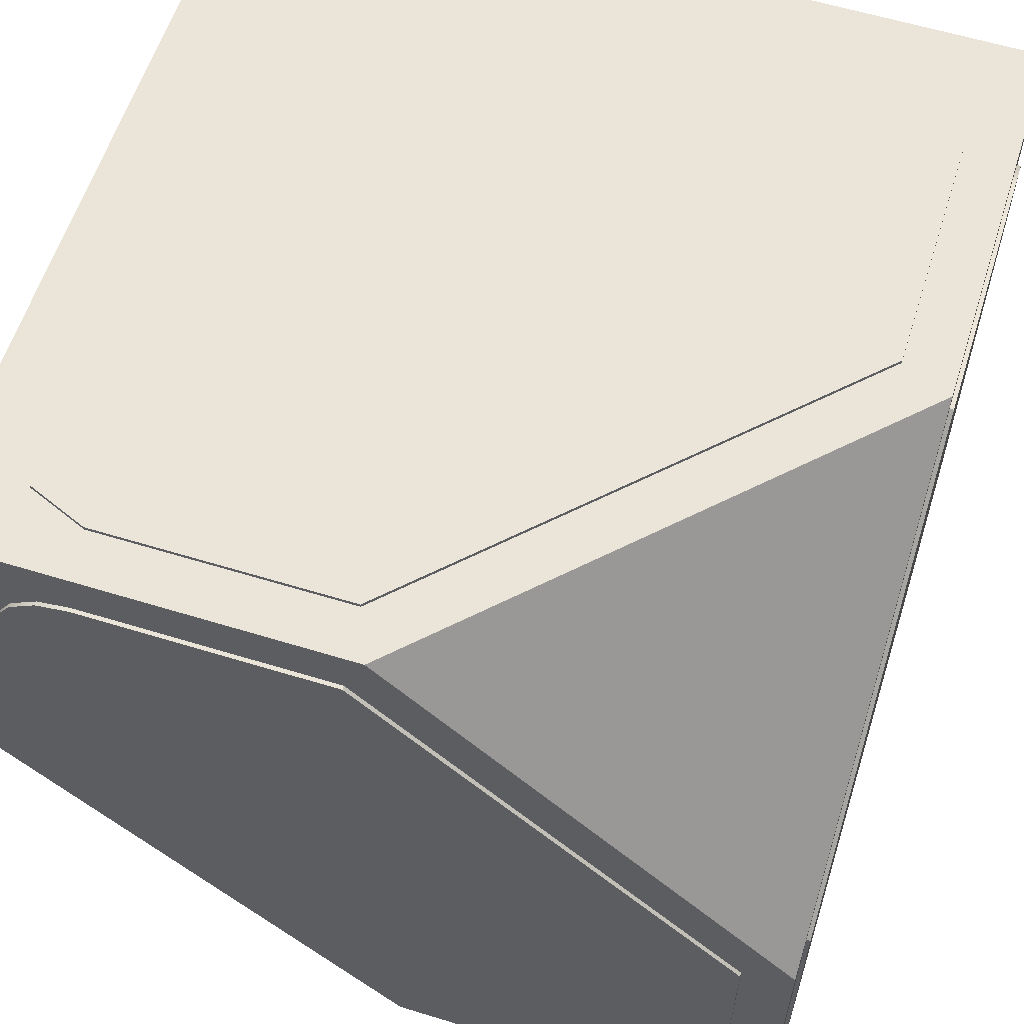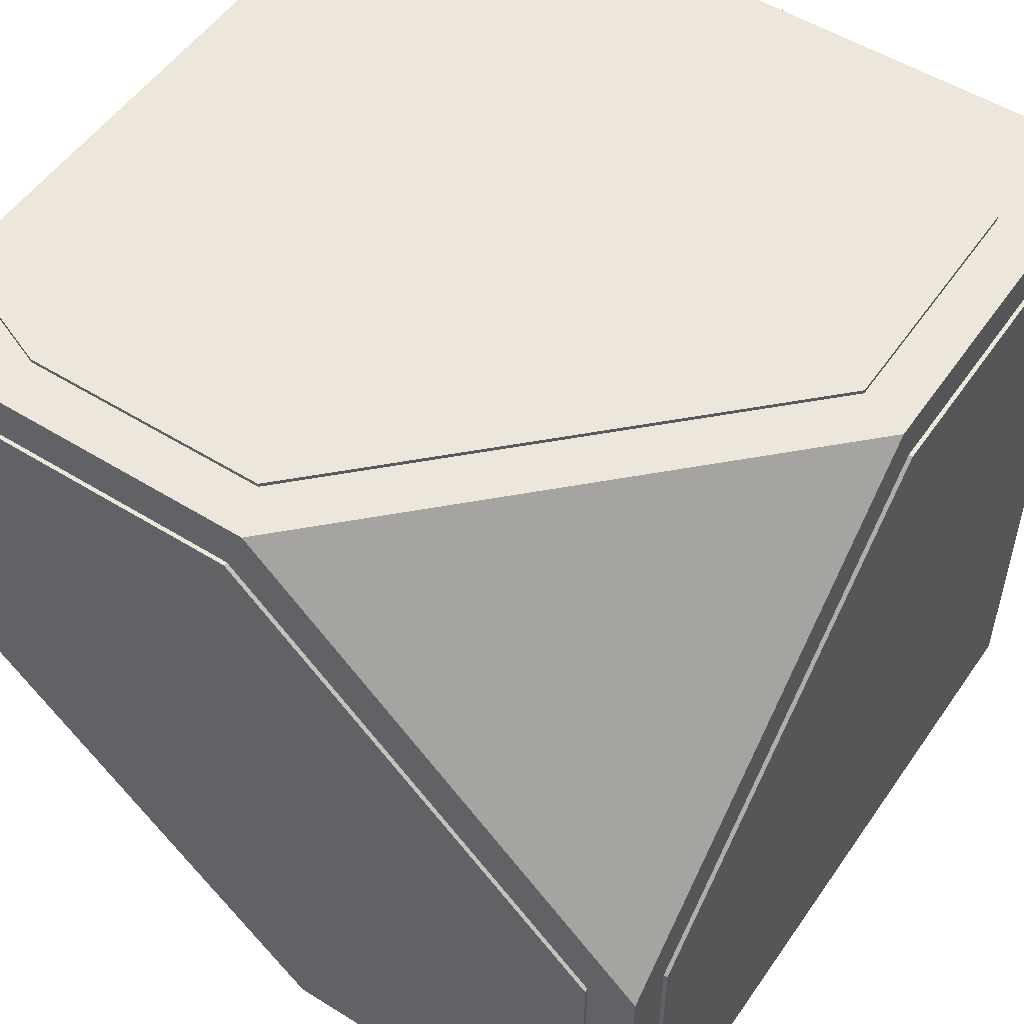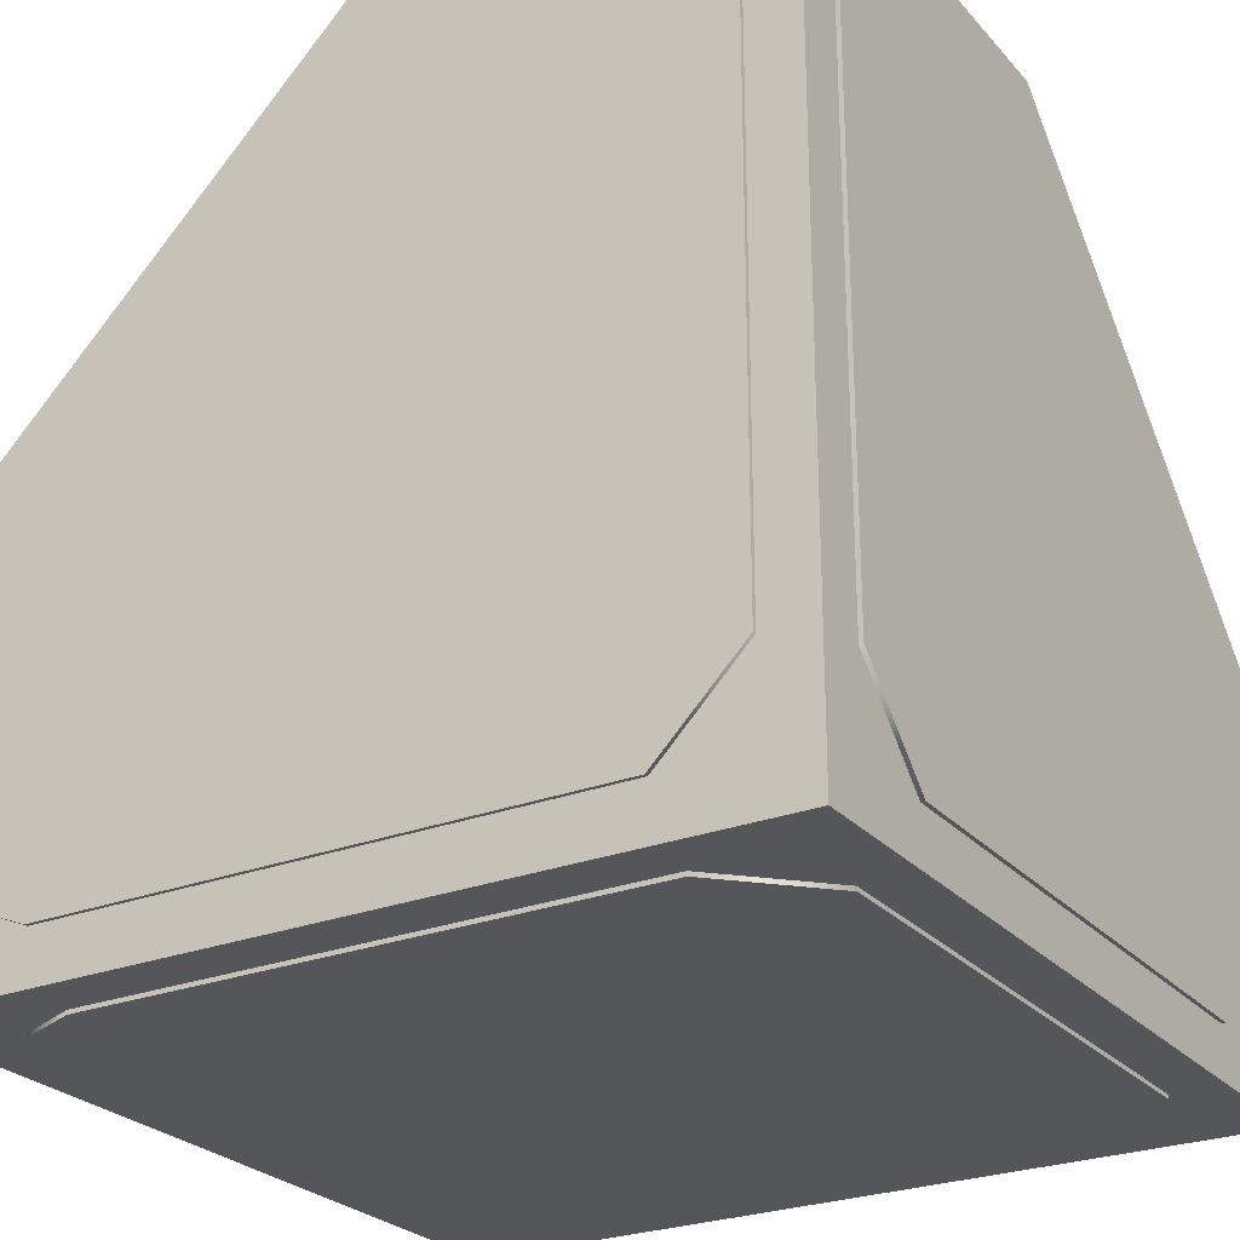
<metadata>
{"format":"obj","ext":"obj","renderer":"f3d","projection":"perspective","resolution":1024,"background":"white","views":[{"elev":59.4,"azim":-162.5,"up":"+Z"},{"elev":52.6,"azim":-146.2,"up":"+Z"},{"elev":-26.1,"azim":31.5,"up":"+Y"}]}
</metadata>
<code>
g
v 95.31 6.356 -907.6
v 92.21 -1.128 -907.6
v 92.21 -1.128 -908.6
v 95.31 6.356 -908.6
v 84.72 -4.228 -907.6
v 84.72 -4.228 -908.6
v 16.99 -4.228 -907.6
v 16.99 -4.228 -908.6
v 6.408 6.356 -907.6
v 6.408 6.356 -908.6
v 6.408 74.09 -907.6
v 6.408 74.09 -908.6
v 9.508 81.57 -907.6
v 9.508 81.57 -908.6
v 16.99 84.67 -907.6
v 16.99 84.67 -908.6
v 48.23 84.67 -907.6
v 48.23 84.67 -908.6
v 95.31 37.59 -907.6
v 95.31 37.59 -908.6
f 1 2 3 4
f 2 5 6 3
f 5 7 8 6
f 7 9 10 8
f 9 11 12 10
f 11 13 14 12
f 13 15 16 14
f 15 17 18 16
f 17 19 20 18
f 19 1 4 20
f 11 15 13
f 17 11 9
f 19 9 7
f 15 11 17
f 7 5 19
f 2 1 5
f 19 5 1
f 17 9 19
f 12 14 16
f 18 10 12
f 20 8 10
f 16 18 12
f 8 20 6
f 3 6 4
f 20 4 6
f 18 20 10
g _1
v 6.408 6.356 -806
v 6.408 37.59 -806
v 6.408 37.59 -807
v 6.408 6.356 -807
v 53.49 84.67 -806
v 53.49 84.67 -807
v 84.72 84.67 -806
v 84.72 84.67 -807
v 92.21 81.57 -806
v 92.21 81.57 -807
v 95.31 74.09 -806
v 95.31 74.09 -807
v 95.31 6.356 -806
v 95.31 6.356 -807
v 84.72 -4.228 -806
v 84.72 -4.228 -807
v 16.99 -4.228 -806
v 16.99 -4.228 -807
v 9.508 -1.128 -806
v 9.508 -1.128 -807
f 21 22 23 24
f 22 25 26 23
f 25 27 28 26
f 27 29 30 28
f 29 31 32 30
f 31 33 34 32
f 33 35 36 34
f 35 37 38 36
f 37 39 40 38
f 39 21 24 40
f 35 22 37
f 39 37 21
f 22 21 37
f 33 25 22
f 31 29 27
f 22 35 33
f 33 31 25
f 31 27 25
f 36 38 23
f 40 24 38
f 23 38 24
f 34 23 26
f 32 28 30
f 23 34 36
f 34 26 32
f 32 26 28
g _2
v 101.2 6.356 -901.7
v 101.2 37.59 -901.7
v 102.2 37.59 -901.7
v 102.2 6.356 -901.7
v 101.2 84.67 -854.7
v 102.2 84.67 -854.7
v 101.2 84.67 -823.4
v 102.2 84.67 -823.4
v 101.2 81.57 -815.9
v 102.2 81.57 -815.9
v 101.2 74.09 -812.8
v 102.2 74.09 -812.8
v 101.2 6.356 -812.8
v 102.2 6.356 -812.8
v 101.2 -4.228 -823.4
v 102.2 -4.228 -823.4
v 101.2 -4.228 -891.2
v 102.2 -4.228 -891.2
v 101.2 -1.128 -898.6
v 102.2 -1.128 -898.6
f 41 42 43 44
f 42 45 46 43
f 45 47 48 46
f 47 49 50 48
f 49 51 52 50
f 51 53 54 52
f 53 55 56 54
f 55 57 58 56
f 57 59 60 58
f 59 41 44 60
f 55 42 57
f 59 57 41
f 42 41 57
f 53 45 42
f 51 49 47
f 42 55 53
f 53 51 45
f 51 47 45
f 56 58 43
f 60 44 58
f 43 58 44
f 54 43 46
f 52 48 50
f 43 54 56
f 54 46 52
f 52 46 48
g _3
v 84.72 -11.08 -812.8
v 95.31 -11.08 -823.4
v 95.31 -10.08 -823.4
v 84.72 -10.08 -812.8
v 95.31 -11.08 -891.2
v 95.31 -10.08 -891.2
v 92.21 -11.08 -898.6
v 92.21 -10.08 -898.6
v 84.72 -11.08 -901.7
v 84.72 -10.08 -901.7
v 16.99 -11.08 -901.7
v 16.99 -10.08 -901.7
v 9.508 -11.08 -898.6
v 9.508 -10.08 -898.6
v 6.408 -11.08 -891.2
v 6.408 -10.08 -891.2
v 6.408 -11.08 -823.4
v 6.408 -10.08 -823.4
v 9.508 -11.08 -815.9
v 9.508 -10.08 -815.9
v 16.99 -11.08 -812.8
v 16.99 -10.08 -812.8
f 61 62 63 64
f 62 65 66 63
f 65 67 68 66
f 67 69 70 68
f 69 71 72 70
f 71 73 74 72
f 73 75 76 74
f 75 77 78 76
f 77 79 80 78
f 79 81 82 80
f 81 61 64 82
f 77 81 79
f 71 77 75
f 71 75 73
f 81 77 61
f 77 65 62
f 71 65 77
f 71 69 65
f 67 65 69
f 61 77 62
f 78 80 82
f 72 76 78
f 72 74 76
f 82 64 78
f 78 63 66
f 72 78 66
f 72 66 70
f 68 70 66
f 64 63 78
g _4
v 48.23 90.52 -901.7
v 48.23 91.52 -901.7
v 95.31 91.52 -854.7
v 95.31 90.52 -854.7
v 7.202 91.52 -895.2
v 7.202 90.52 -895.2
v 6.408 90.52 -891.2
v 6.408 91.52 -891.2
v 9.586 91.52 -898.7
v 9.586 90.52 -898.7
v 16.99 91.52 -901.7
v 16.99 90.52 -901.7
v 13.14 90.52 -901
v 13.14 91.52 -901
v 94.5 91.52 -819.4
v 94.5 90.52 -819.4
v 95.31 90.52 -823.4
v 95.31 91.52 -823.4
v 92.21 91.52 -815.9
v 92.21 90.52 -815.9
v 84.72 91.52 -812.8
v 84.72 90.52 -812.8
v 88.76 90.52 -813.6
v 88.76 91.52 -813.6
v 79.52 91.52 -812.8
v 79.52 90.52 -812.8
v 74.31 91.52 -812.8
v 74.31 90.52 -812.8
v 69.11 91.52 -812.8
v 69.11 90.52 -812.8
v 58.69 91.52 -812.8
v 58.69 90.52 -812.8
v 63.9 90.52 -812.8
v 63.9 91.52 -812.8
v 53.49 91.52 -812.8
v 53.49 90.52 -812.8
v 49.57 91.52 -816.8
v 49.57 90.52 -816.8
v 45.64 91.52 -820.7
v 45.64 90.52 -820.7
v 37.8 91.52 -828.5
v 37.8 90.52 -828.5
v 41.72 90.52 -824.6
v 41.72 91.52 -824.6
v 33.87 91.52 -832.5
v 33.87 90.52 -832.5
v 29.95 91.52 -836.4
v 29.95 90.52 -836.4
v 22.1 91.52 -844.2
v 22.1 90.52 -844.2
v 26.02 90.52 -840.3
v 26.02 91.52 -840.3
v 18.18 91.52 -848.1
v 18.18 90.52 -848.1
v 10.33 91.52 -856
v 10.33 90.52 -856
v 14.25 90.52 -852.1
v 14.25 91.52 -852.1
v 6.408 91.52 -859.9
v 6.408 90.52 -859.9
v 6.408 91.52 -865.1
v 6.408 90.52 -865.1
v 6.408 91.52 -870.3
v 6.408 90.52 -870.3
v 6.408 91.52 -875.5
v 6.408 90.52 -875.5
v 6.408 91.52 -886
v 6.408 90.52 -886
v 6.408 90.52 -880.7
v 6.408 91.52 -880.7
v 22.2 91.52 -901.7
v 22.2 90.52 -901.7
v 27.4 91.52 -901.7
v 27.4 90.52 -901.7
v 32.61 91.52 -901.7
v 32.61 90.52 -901.7
v 43.02 91.52 -901.7
v 43.02 90.52 -901.7
v 37.82 90.52 -901.7
v 37.82 91.52 -901.7
v 95.31 91.52 -849.5
v 95.31 90.52 -849.5
v 95.31 91.52 -844.2
v 95.31 90.52 -844.2
v 95.31 91.52 -839
v 95.31 90.52 -839
v 95.31 91.52 -828.6
v 95.31 90.52 -828.6
v 95.31 90.52 -833.8
v 95.31 91.52 -833.8
f 83 84 85 86
f 87 88 89 90
f 88 87 91 92
f 93 94 95 96
f 96 95 92 91
f 97 98 99 100
f 98 97 101 102
f 103 104 105 106
f 106 105 102 101
f 107 108 104 103
f 109 110 108 107
f 111 112 110 109
f 113 114 115 116
f 117 118 114 113
f 116 115 112 111
f 119 120 118 117
f 121 122 120 119
f 123 124 125 126
f 127 128 124 123
f 126 125 122 121
f 129 130 128 127
f 131 132 133 134
f 135 136 132 131
f 137 138 139 140
f 141 142 138 137
f 140 139 136 135
f 134 133 130 129
f 143 144 142 141
f 145 146 144 143
f 147 148 146 145
f 149 150 151 152
f 90 89 150 149
f 152 151 148 147
f 153 154 94 93
f 155 156 154 153
f 157 158 156 155
f 159 160 161 162
f 84 83 160 159
f 162 161 158 157
f 163 164 86 85
f 165 166 164 163
f 167 168 166 165
f 169 170 171 172
f 100 99 170 169
f 172 171 168 167
f 103 101 100
f 103 106 101
f 100 101 97
f 107 103 169
f 111 109 167
f 116 111 165
f 119 117 113
f 116 119 113
f 172 109 107
f 116 121 119
f 169 103 100
f 167 109 172
f 165 111 167
f 169 172 107
f 163 126 165
f 121 165 126
f 123 163 85
f 84 129 85
f 131 84 159
f 163 123 126
f 165 121 116
f 129 127 85
f 159 135 131
f 84 134 129
f 134 84 131
f 135 162 140
f 137 140 145
f 137 143 141
f 137 145 143
f 159 162 135
f 162 145 140
f 147 157 155
f 145 162 157
f 152 155 153
f 153 93 149
f 91 93 96
f 152 153 149
f 149 93 90
f 91 87 93
f 87 90 93
f 147 155 152
f 157 147 145
f 123 85 127
f 104 99 102
f 104 102 105
f 99 98 102
f 108 170 104
f 112 168 110
f 115 166 112
f 120 114 118
f 115 114 120
f 171 108 110
f 115 120 122
f 170 99 104
f 168 171 110
f 166 168 112
f 170 108 171
f 164 166 125
f 122 125 166
f 124 86 164
f 83 86 130
f 132 160 83
f 164 125 124
f 166 115 122
f 130 86 128
f 160 132 136
f 83 130 133
f 133 132 83
f 136 139 161
f 138 146 139
f 138 142 144
f 138 144 146
f 160 136 161
f 161 139 146
f 148 156 158
f 146 158 161
f 151 154 156
f 154 150 94
f 92 95 94
f 151 150 154
f 150 89 94
f 92 94 88
f 88 94 89
f 148 151 156
f 158 146 148
f 124 128 86
g _5
v 0.5582 6.356 -812.8
v 0.5582 37.59 -812.8
v -0.4418 37.59 -812.8
v -0.4418 6.356 -812.8
v 0.5582 84.67 -859.9
v -0.4418 84.67 -859.9
v 0.5582 84.67 -891.2
v -0.4418 84.67 -891.2
v 0.5582 81.57 -898.6
v -0.4418 81.57 -898.6
v 0.5582 74.09 -901.7
v -0.4418 74.09 -901.7
v 0.5582 6.356 -901.7
v -0.4418 6.356 -901.7
v 0.5582 -4.228 -891.2
v -0.4418 -4.228 -891.2
v 0.5582 -4.228 -823.4
v -0.4418 -4.228 -823.4
v 0.5582 -1.128 -815.9
v -0.4418 -1.128 -815.9
f 173 174 175 176
f 174 177 178 175
f 177 179 180 178
f 179 181 182 180
f 181 183 184 182
f 183 185 186 184
f 185 187 188 186
f 187 189 190 188
f 189 191 192 190
f 191 173 176 192
f 187 174 189
f 191 189 173
f 174 173 189
f 185 177 174
f 183 181 179
f 174 187 185
f 185 183 177
f 183 179 177
f 188 190 175
f 192 176 190
f 175 190 176
f 186 175 178
f 184 180 182
f 175 186 188
f 186 178 184
f 184 178 180
g _6
v 0.0582 65.62 -831.9
v 25.46 65.62 -806.5
v 38.16 78.32 -806.5
v 0.0582 40.22 -806.5
v 12.76 52.92 -806.5
v 0.0582 52.92 -819.2
v 25.46 91.02 -831.9
v 50.86 91.02 -806.5
v 0.0582 78.32 -844.6
v 0.0582 91.02 -857.3
v 63.56 91.02 -895.4
v 63.56 78.32 -908.1
v 50.86 91.02 -908.1
v 76.26 65.62 -908.1
v 76.26 91.02 -882.7
v 101.7 78.32 -870
v 88.96 91.02 -870
v 101.7 65.62 -882.7
v 101.7 52.92 -895.4
v 101.7 40.22 -908.1
v 88.96 52.92 -908.1
v 101.7 91.02 -857.3
v 56.64 45.69 -908.1
v 30.4 45.56 -908.1
v 29.58 69.65 -908.1
v 56.13 69.58 -908.1
v 56.52 19.85 -908.1
v 29.9 19.33 -908.1
v 80.61 32.26 -908.1
v 80.65 45.11 -908.1
v 80.7 18.98 -908.1
v 99.21 37.31 -908.1
v 96.41 37.57 -908.1
v 96.52 40.88 -908.1
v 99.33 40.65 -908.1
v 91.12 44.56 -908.1
v 96.64 44.2 -908.1
v 90.97 38.02 -908.1
v 96.27 30.94 -908.1
v 90.9 31.47 -908.1
v 90.92 18.11 -908.1
v 12.76 91.02 -908.1
v 25.46 91.02 -908.1
v 38.16 91.02 -908.1
v 0.0582 78.32 -908.1
v 0.0582 91.02 -908.1
v 0.0582 52.92 -908.1
v 0.0582 65.62 -908.1
v 0.0582 40.22 -908.1
v 101.7 38.99 -908.1
v 0.0582 27.52 -908.1
v 0.0582 14.82 -908.1
v 38.16 -10.58 -908.1
v 0.0582 2.122 -908.1
v 12.76 -10.58 -908.1
v 25.46 -10.58 -908.1
v 50.86 -10.58 -908.1
v 63.56 -10.58 -908.1
v 0.0582 -10.58 -908.1
v 101.7 26.6 -908.1
v 88.96 -10.58 -908.1
v 76.26 -10.58 -908.1
v 101.7 1.815 -908.1
v 101.7 14.21 -908.1
v 101.7 -10.58 -908.1
v 88.96 -10.58 -806.5
v 101.7 -10.58 -819.2
v 101.7 -10.58 -806.5
v 63.56 -10.58 -806.5
v 101.7 -10.58 -844.6
v 101.7 -10.58 -831.9
v 76.26 -10.58 -806.5
v 50.86 -10.58 -806.5
v 101.7 -10.58 -857.3
v 101.7 -10.58 -870
v 101.7 -10.58 -895.4
v 101.7 -10.58 -882.7
v 0.0582 -10.58 -844.6
v 38.16 -10.58 -806.5
v 25.46 -10.58 -806.5
v 0.0582 -10.58 -819.2
v 12.76 -10.58 -806.5
v 0.0582 -10.58 -806.5
v 0.0582 -10.58 -831.9
v 0.0582 -10.58 -857.3
v 0.0582 -10.58 -870
v 0.0582 -10.58 -882.7
v 0.0582 -10.58 -895.4
v 101.7 45.69 -863.1
v 101.7 69.58 -862.6
v 101.7 69.65 -836
v 101.7 45.56 -836.8
v 101.7 19.85 -862.9
v 101.7 19.33 -836.3
v 101.7 32.26 -887
v 101.7 45.11 -887.1
v 101.7 18.98 -887.1
v 101.7 37.31 -905.6
v 101.7 40.65 -905.8
v 101.7 40.88 -902.9
v 101.7 37.57 -902.8
v 101.7 44.2 -903.1
v 101.7 44.56 -897.6
v 101.7 38.02 -897.4
v 101.7 30.94 -902.7
v 101.7 31.47 -897.3
v 101.7 18.11 -897.4
v 101.7 91.02 -819.2
v 101.7 91.02 -831.9
v 101.7 91.02 -844.6
v 101.7 78.32 -806.5
v 101.7 91.02 -806.5
v 101.7 52.92 -806.5
v 101.7 65.62 -806.5
v 101.7 40.22 -806.5
v 101.7 27.52 -806.5
v 101.7 14.82 -806.5
v 101.7 2.122 -806.5
v 45.39 46 -806.5
v 21.5 45.49 -806.5
v 21.43 18.94 -806.5
v 45.52 19.76 -806.5
v 71.23 45.88 -806.5
v 71.75 19.26 -806.5
v 72.1 70.06 -806.5
v 45.98 70.01 -806.5
v 0.0582 2.122 -806.5
v 0.0582 14.82 -806.5
v 0.0582 27.52 -806.5
v 63.56 91.02 -806.5
v 88.96 91.02 -806.5
v 76.26 91.02 -806.5
v 0.0582 45.69 -851.5
v 0.0582 69.58 -852
v 0.0582 69.65 -878.6
v 0.0582 45.56 -877.8
v 0.0582 19.85 -851.6
v 0.0582 19.33 -878.2
v 0.0582 18.98 -827.5
v 0.0582 45.11 -827.5
v 0.0582 91.02 -895.4
v 0.0582 91.02 -882.7
v 0.0582 91.02 -870
v 46.72 91.02 -857.4
v 36.61 91.02 -839.8
v 67.16 91.02 -822.6
v 76.95 91.02 -840.4
v 19.45 91.02 -872.7
v 57.61 91.02 -876.5
v 88.64 91.02 -859.6
v 30.32 91.02 -892.1
f 193 194 195
f 196 197 198
f 194 198 197
f 199 195 200
f 201 199 202
f 193 198 194
f 201 193 195
f 201 195 199
f 203 204 205
f 203 206 204
f 203 207 206
f 208 207 209
f 210 206 207
f 211 212 213
f 206 210 211
f 208 209 214
f 210 207 208
f 206 211 213
f 215 216 217 218
f 219 220 216 215
f 221 215 222
f 219 221 223
f 215 221 219
f 224 225 226 227
f 226 228 229
f 230 226 225
f 228 226 230
f 231 232 230 225
f 230 222 228
f 221 230 232
f 222 230 221
f 233 223 221 232
f 234 235 217
f 218 236 205
f 236 217 235
f 237 238 234
f 239 240 217
f 241 239 216
f 237 217 240
f 216 239 217
f 217 236 218
f 234 217 237
f 218 204 206
f 205 204 218
f 215 218 206
f 213 222 206
f 215 206 222
f 228 222 213
f 227 226 229
f 213 229 228
f 212 242 227
f 227 242 224
f 229 212 227
f 213 212 229
f 241 216 243
f 220 244 243
f 245 220 219
f 244 220 246
f 246 220 247
f 220 248 247
f 220 245 248
f 245 219 249
f 249 219 250
f 251 246 247
f 223 250 219
f 232 231 233
f 252 231 224
f 225 224 231
f 231 252 233
f 242 252 224
f 233 253 223
f 254 223 253
f 255 253 233
f 256 255 233
f 257 253 255
f 252 256 233
f 254 250 223
f 220 243 216
f 258 259 260
f 261 262 263
f 263 259 264
f 259 258 264
f 262 261 265
f 263 264 261
f 266 262 265
f 250 267 266
f 253 268 269
f 269 267 254
f 268 253 257
f 267 250 254
f 254 253 269
f 249 250 266
f 249 266 265
f 270 271 272
f 273 274 275
f 276 272 274
f 274 273 276
f 271 270 277
f 272 276 270
f 265 277 249
f 278 245 249
f 279 247 248
f 248 245 279
f 245 278 279
f 247 280 251
f 247 279 280
f 278 249 277
f 271 277 265
f 281 282 283 284
f 285 281 284 286
f 287 288 281
f 285 289 287
f 281 285 287
f 290 291 292 293
f 292 294 295
f 296 293 292
f 295 296 292
f 297 293 296 298
f 296 295 288
f 287 298 296
f 288 287 296
f 299 298 287 289
f 300 283 301
f 282 214 302
f 302 301 283
f 303 300 304
f 305 283 306
f 307 284 305
f 303 306 283
f 284 283 305
f 283 282 302
f 300 303 283
f 282 210 208
f 214 282 208
f 281 210 282
f 211 210 288
f 281 288 210
f 295 211 288
f 291 294 292
f 211 295 294
f 212 291 242
f 291 290 242
f 294 291 212
f 211 294 212
f 307 308 284
f 286 308 309
f 262 285 286
f 309 310 286
f 310 259 286
f 286 259 263
f 286 263 262
f 262 266 285
f 266 267 285
f 260 259 310
f 289 285 267
f 297 298 299
f 252 290 297
f 293 297 290
f 297 299 252
f 242 290 252
f 299 289 268
f 269 268 289
f 255 299 268
f 256 299 255
f 257 255 268
f 252 299 256
f 269 289 267
f 286 284 308
f 311 312 313 314
f 315 311 314 316
f 317 318 311 315
f 319 275 274
f 319 313 320
f 313 319 274
f 313 272 271
f 313 271 314
f 265 314 271
f 274 272 313
f 321 320 313
f 312 196 321
f 194 197 312
f 196 312 197
f 321 313 312
f 318 194 311
f 312 311 194
f 200 195 318
f 194 318 195
f 318 322 200
f 265 261 314
f 316 261 264
f 310 316 258
f 264 258 316
f 316 310 309
f 315 316 308
f 308 316 309
f 258 260 310
f 307 315 308
f 318 317 322
f 323 324 317
f 317 324 322
f 305 317 315
f 306 303 317
f 304 323 303
f 303 323 317
f 305 306 317
f 305 315 307
f 316 314 261
f 325 326 327 328
f 329 325 328 330
f 331 332 325 329
f 333 238 237
f 333 327 334
f 327 333 237
f 327 240 239
f 327 239 328
f 241 328 239
f 237 240 327
f 335 334 327
f 326 202 335
f 193 201 326
f 202 326 201
f 335 327 326
f 332 193 325
f 326 325 193
f 196 198 332
f 193 332 198
f 332 321 196
f 241 243 328
f 330 243 244
f 280 330 246
f 244 246 330
f 330 280 279
f 329 330 278
f 278 330 279
f 246 251 280
f 277 329 278
f 332 331 321
f 319 320 331
f 331 320 321
f 270 331 329
f 276 273 331
f 275 319 273
f 273 319 331
f 270 276 331
f 270 329 277
f 330 328 243
f 336 337 338 339
f 337 336 340
f 341 336 339 342
f 343 340 336 341
f 324 338 322
f 323 338 324
f 323 300 338
f 300 339 338
f 339 300 301
f 304 300 323
f 200 322 338
f 202 199 337
f 200 337 199
f 202 340 335
f 340 334 335
f 334 340 333
f 337 340 202
f 337 200 338
f 339 302 342
f 214 342 302
f 342 209 341
f 203 341 207
f 209 207 341
f 214 209 342
f 333 343 234
f 235 234 343
f 234 238 333
f 343 333 340
f 236 203 205
f 236 235 343
f 203 236 343
f 203 343 341
f 339 301 302

</code>
